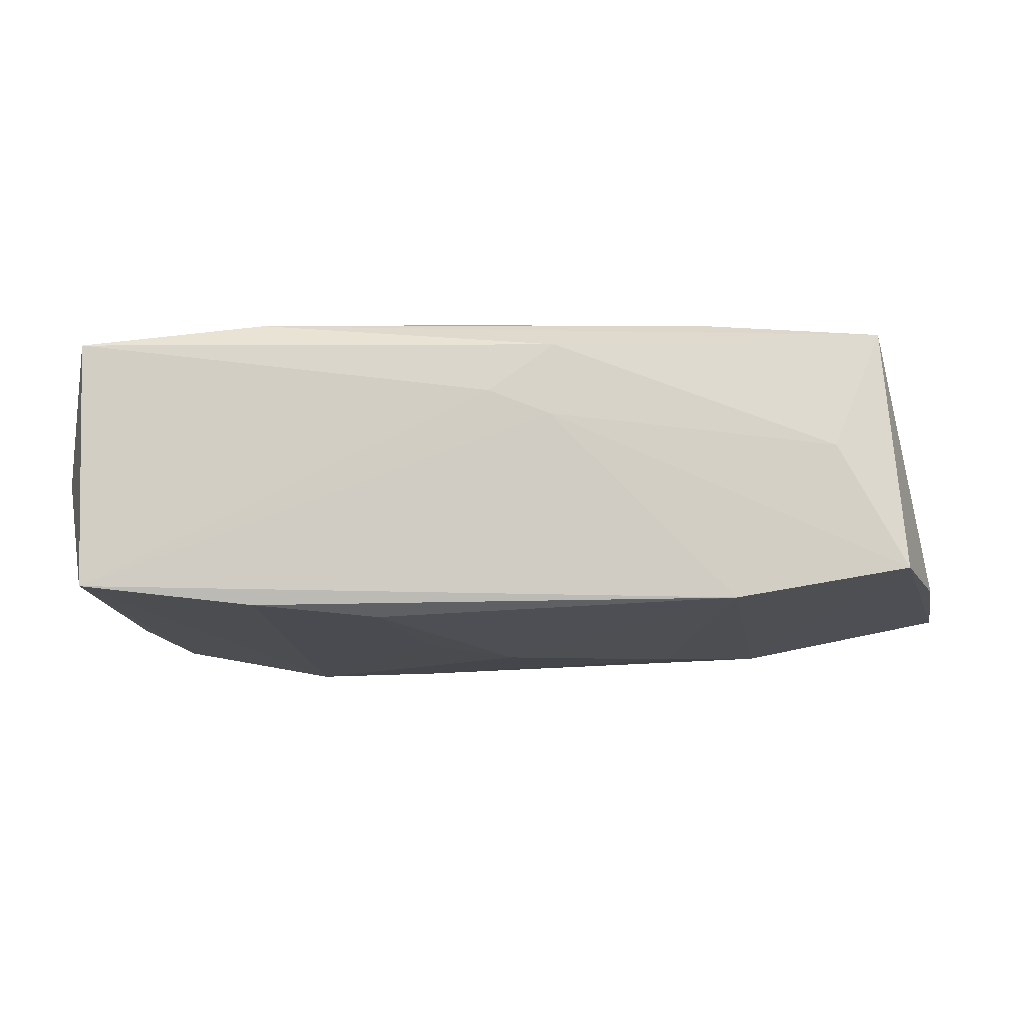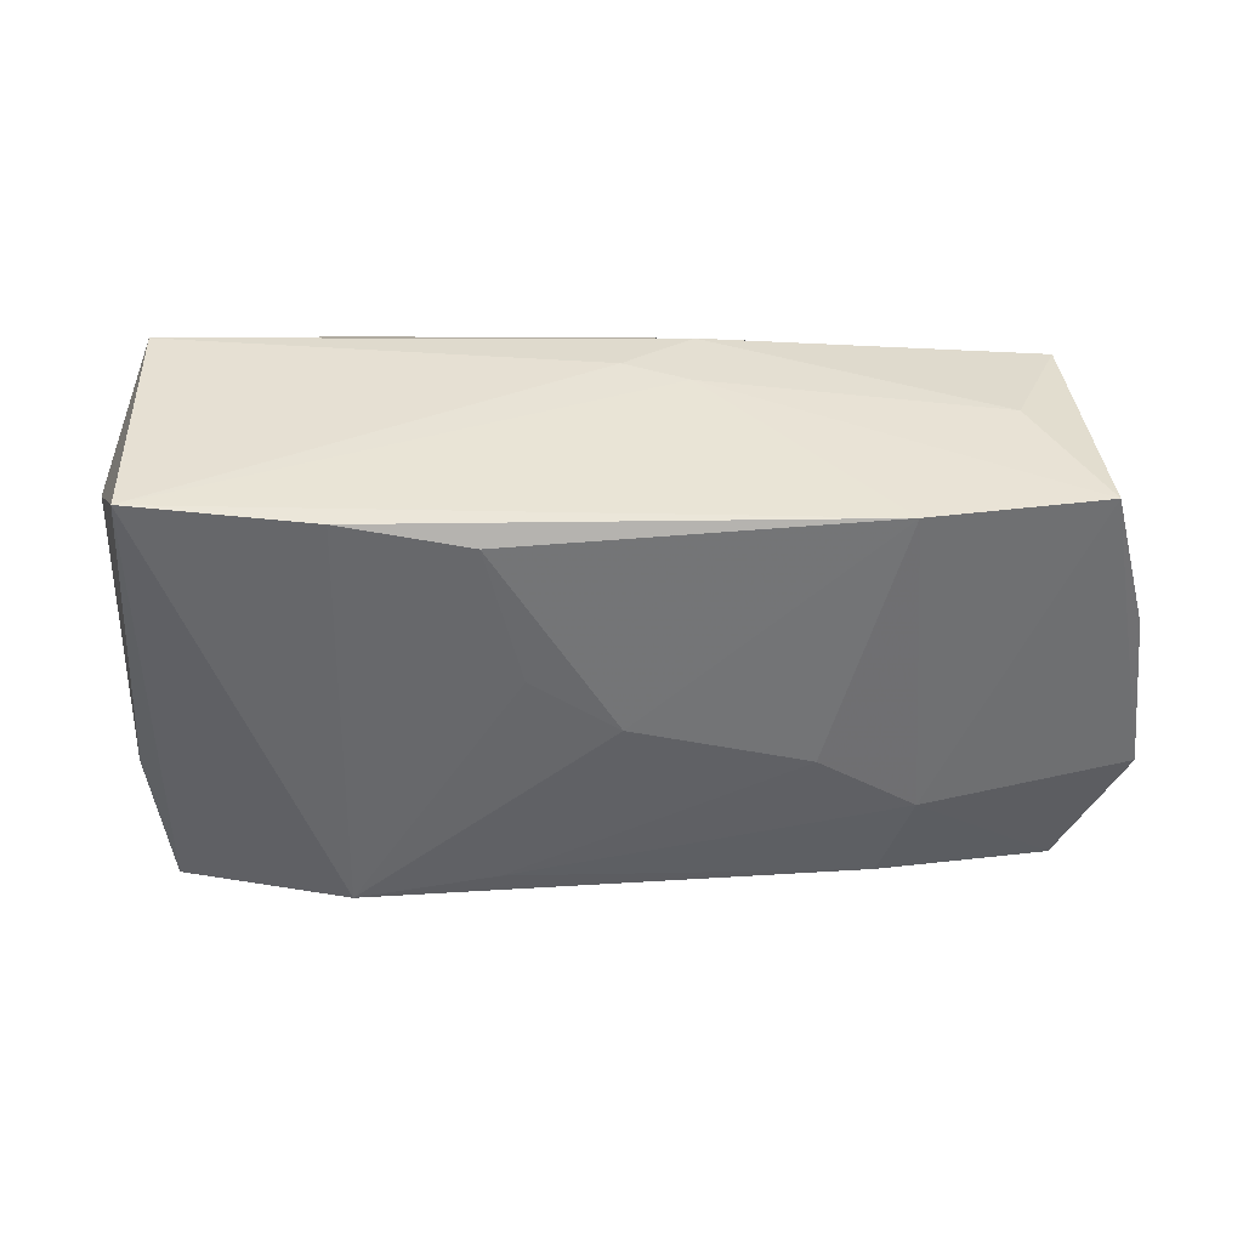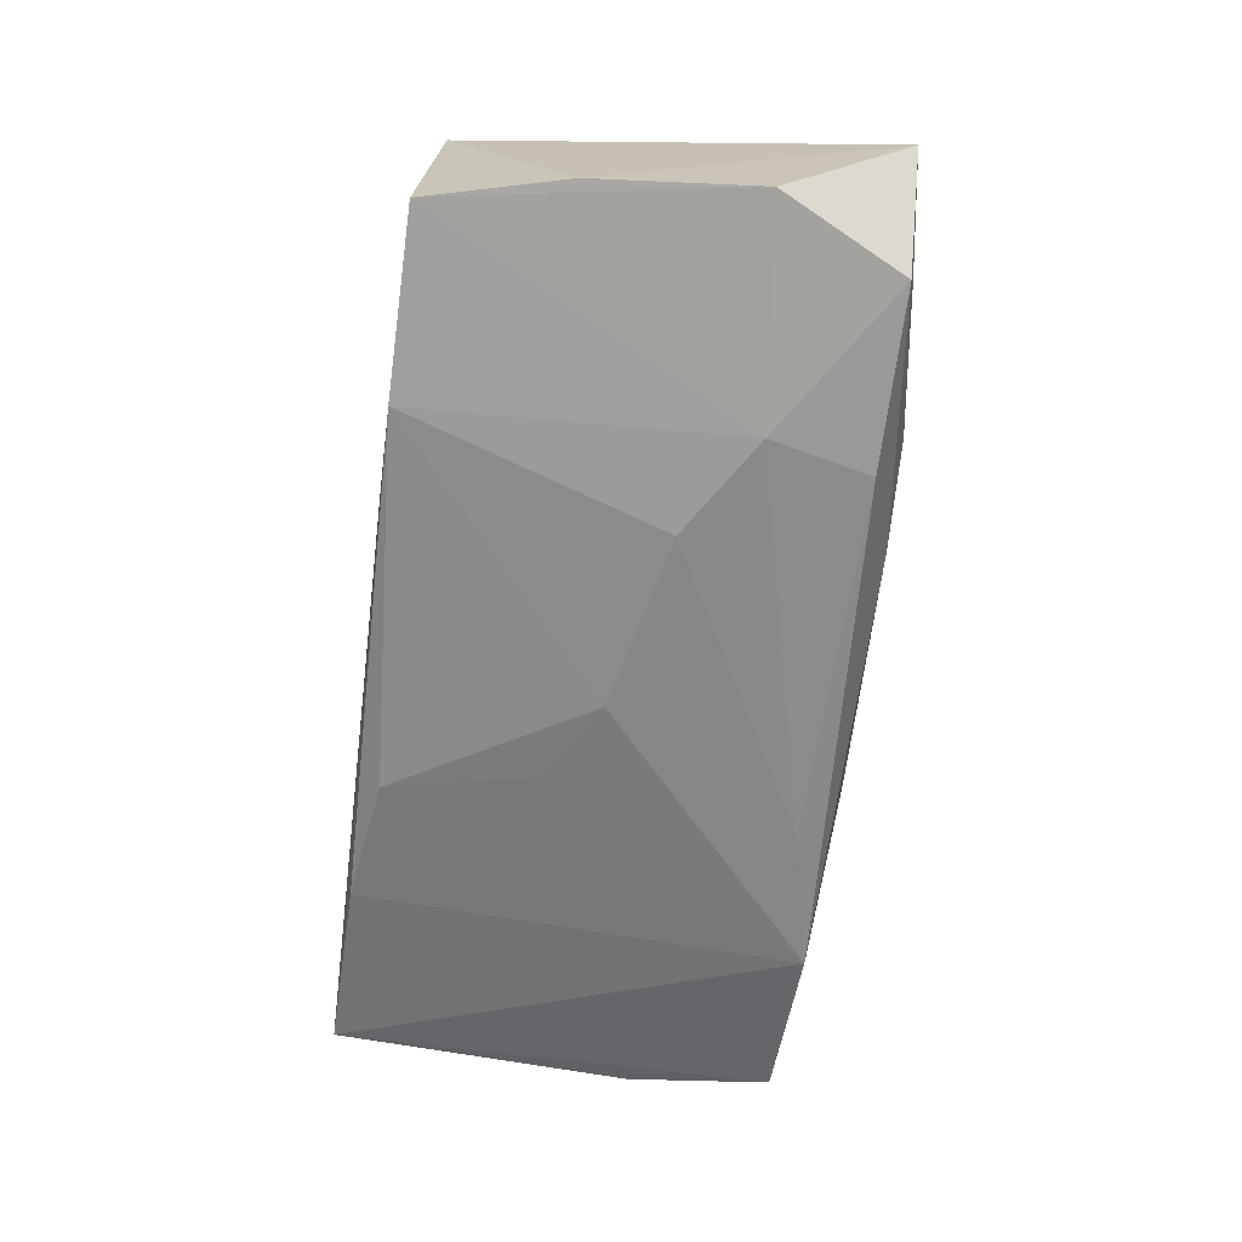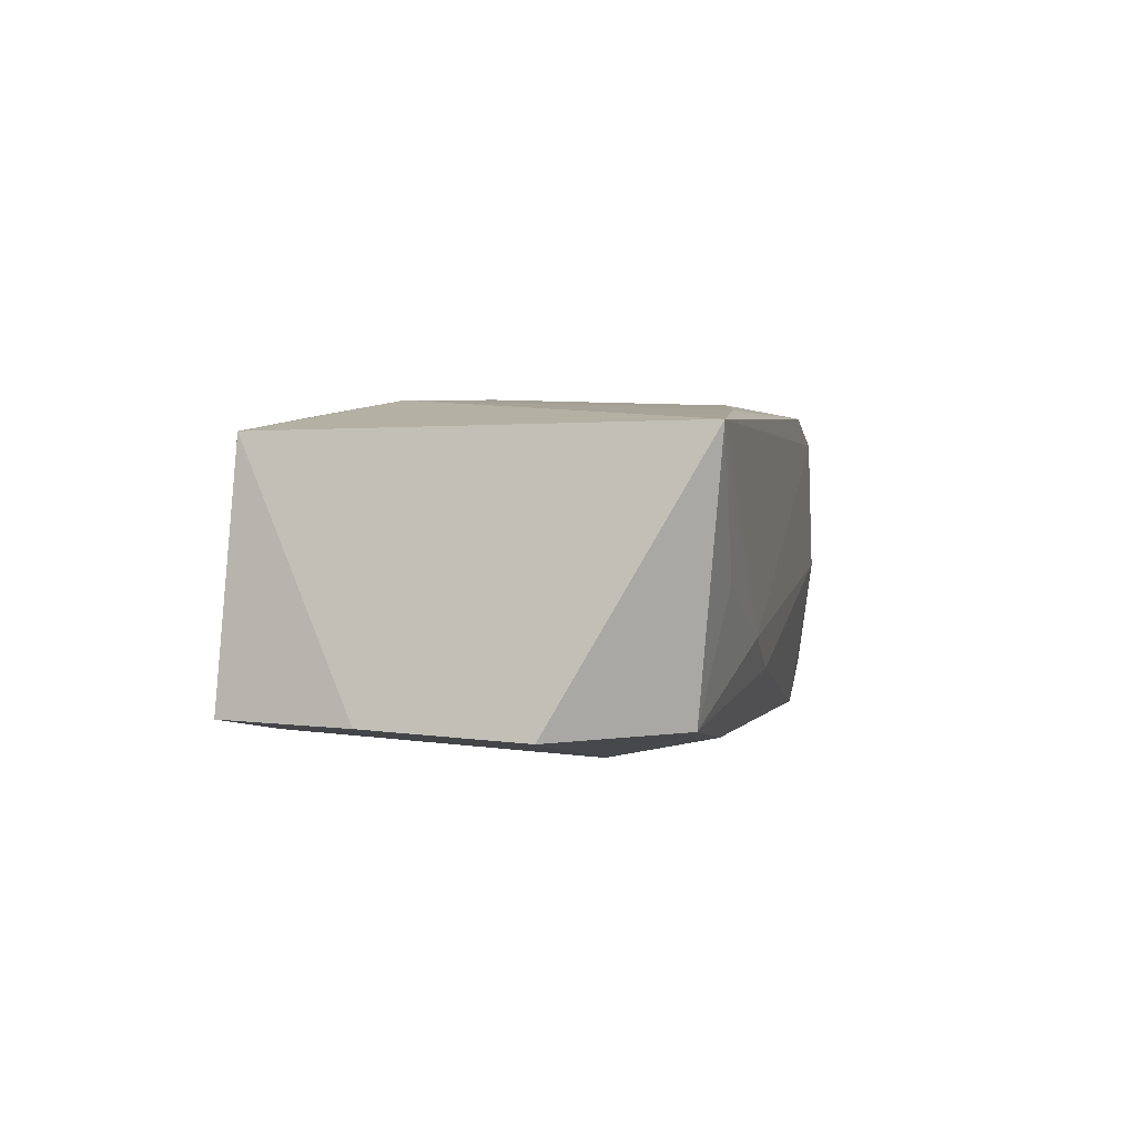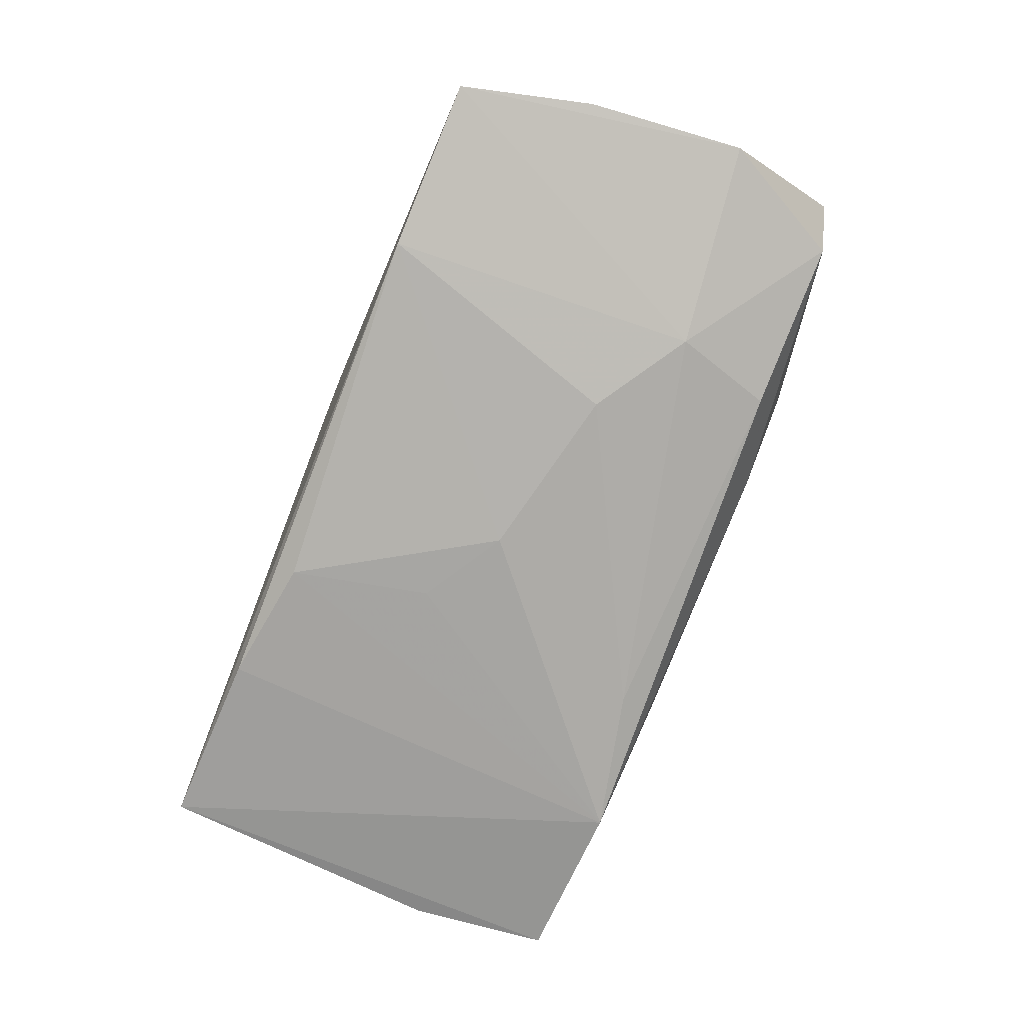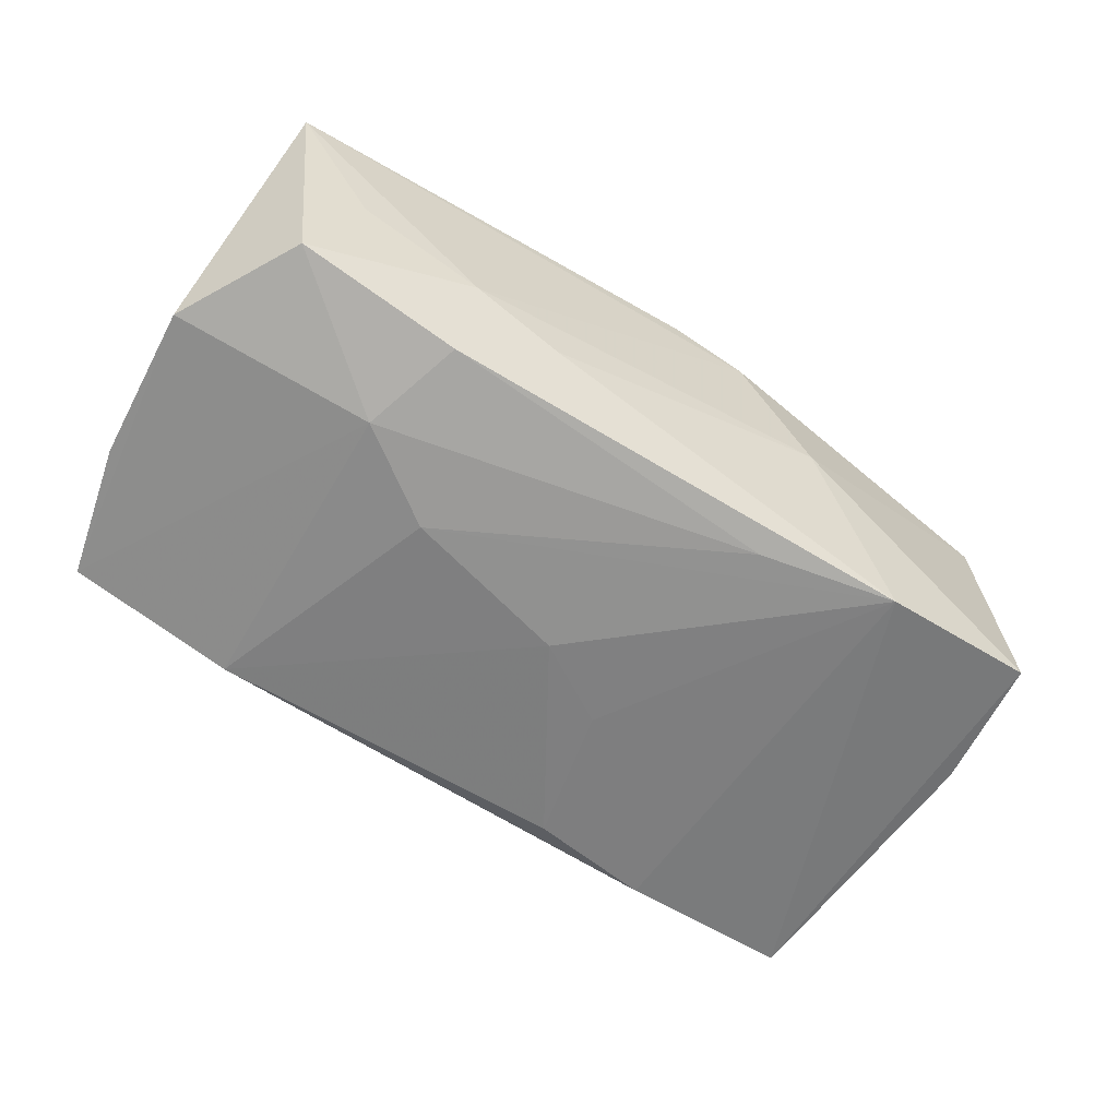
<metadata>
{"format":"obj","ext":"obj","renderer":"f3d","projection":"perspective","resolution":1024,"background":"white","views":[{"elev":-12.6,"azim":-172.3,"up":"+Z"},{"elev":-50.6,"azim":-178.0,"up":"+Z"},{"elev":-62.4,"azim":-95.8,"up":"+Z"},{"elev":2.0,"azim":-77.4,"up":"+Z"},{"elev":-77.4,"azim":-110.3,"up":"+Z"},{"elev":-63.9,"azim":-31.9,"up":"+Z"}]}
</metadata>
<code>
v -0.01994 -0.01644 -0.0124
v -0.0002201 -0.0201 0.01226
v 0.03413 -0.01615 0.01009
v 0.009352 -0.01516 0.01314
v -0.03049 0.01796 0.0004488
v 0.008694 0.01692 -0.01315
v 0.01264 -0.01994 -0.0003505
v -0.03958 -0.00684 -0.01084
v 0.002819 -0.01362 0.01359
v 0.009439 -0.01477 -0.01377
v -0.03037 -0.01878 -0.0003051
v -0.03443 0.01628 0.01046
v -0.006432 0.01936 0.003714
v 0.01926 0.01873 -0.01218
v -0.02185 0.01798 -0.01235
v -0.01221 -0.01893 -0.007708
v -0.02269 -0.008176 -0.0138
v 0.006061 -0.02033 0.01012
v 0.03535 0.01957 0.01145
v -0.01496 -0.002816 -0.01448
v 0.03451 0.01957 -0.0103
v -0.02179 0.00775 0.01315
v -0.03754 -0.01933 0.01092
v 0.01921 0.01815 0.01301
v -0.03866 0.006298 -0.01023
v -0.02108 -0.008063 0.01262
v 0.02123 -0.01703 -0.01359
v -0.03612 0.0175 -0.0101
v -0.01988 0.01589 0.01201
v 0.02145 0.0008018 0.01378
v 0.002057 0.01389 0.01374
v 0.006225 0.005229 -0.01386
v -0.00766 0.004202 0.01378
v 0.03849 -0.005398 0.01073
v -0.03389 -0.01694 -0.01039
v 0.03831 0.01266 0.0003054
v -0.02048 -0.01743 0.0122
v -0.001181 0.01957 0.005906
v -0.0007275 0.0008458 -0.01453
v 0.03662 -0.004694 -0.01033
v -0.0199 -0.01925 -0.004818
v -0.006841 0.01903 0.009929
v 0.03525 -0.01625 -0.011
f 8 28 17
f 21 19 36
f 38 19 21
f 15 17 28
f 25 28 8
f 8 23 25
f 28 25 12
f 12 25 23
f 36 19 34
f 27 21 43
f 13 15 28
f 38 21 13
f 21 15 13
f 40 21 36
f 43 21 40
f 36 34 40
f 40 34 43
f 35 23 8
f 8 17 35
f 20 15 39
f 17 15 20
f 39 27 20
f 39 15 6
f 30 34 19
f 28 12 5
f 5 13 28
f 1 35 17
f 17 20 10
f 10 20 27
f 10 1 17
f 27 1 10
f 14 15 21
f 14 6 15
f 21 27 14
f 27 6 14
f 32 27 39
f 39 6 32
f 32 6 27
f 24 30 19
f 31 30 24
f 22 12 23
f 23 18 2
f 7 27 43
f 3 2 18
f 43 34 3
f 34 30 3
f 3 7 43
f 18 7 3
f 38 13 42
f 13 5 42
f 42 5 12
f 42 19 38
f 42 24 19
f 12 24 42
f 29 24 12
f 31 24 29
f 12 22 29
f 29 22 31
f 26 22 23
f 31 22 33
f 9 30 33
f 33 30 31
f 33 26 9
f 22 26 33
f 27 7 16
f 16 1 27
f 35 1 16
f 9 2 4
f 2 3 4
f 4 30 9
f 4 3 30
f 9 26 37
f 37 26 23
f 37 2 9
f 23 2 37
f 23 35 11
f 41 16 7
f 41 18 23
f 41 7 18
f 23 11 41
f 35 16 41
f 41 11 35

</code>
